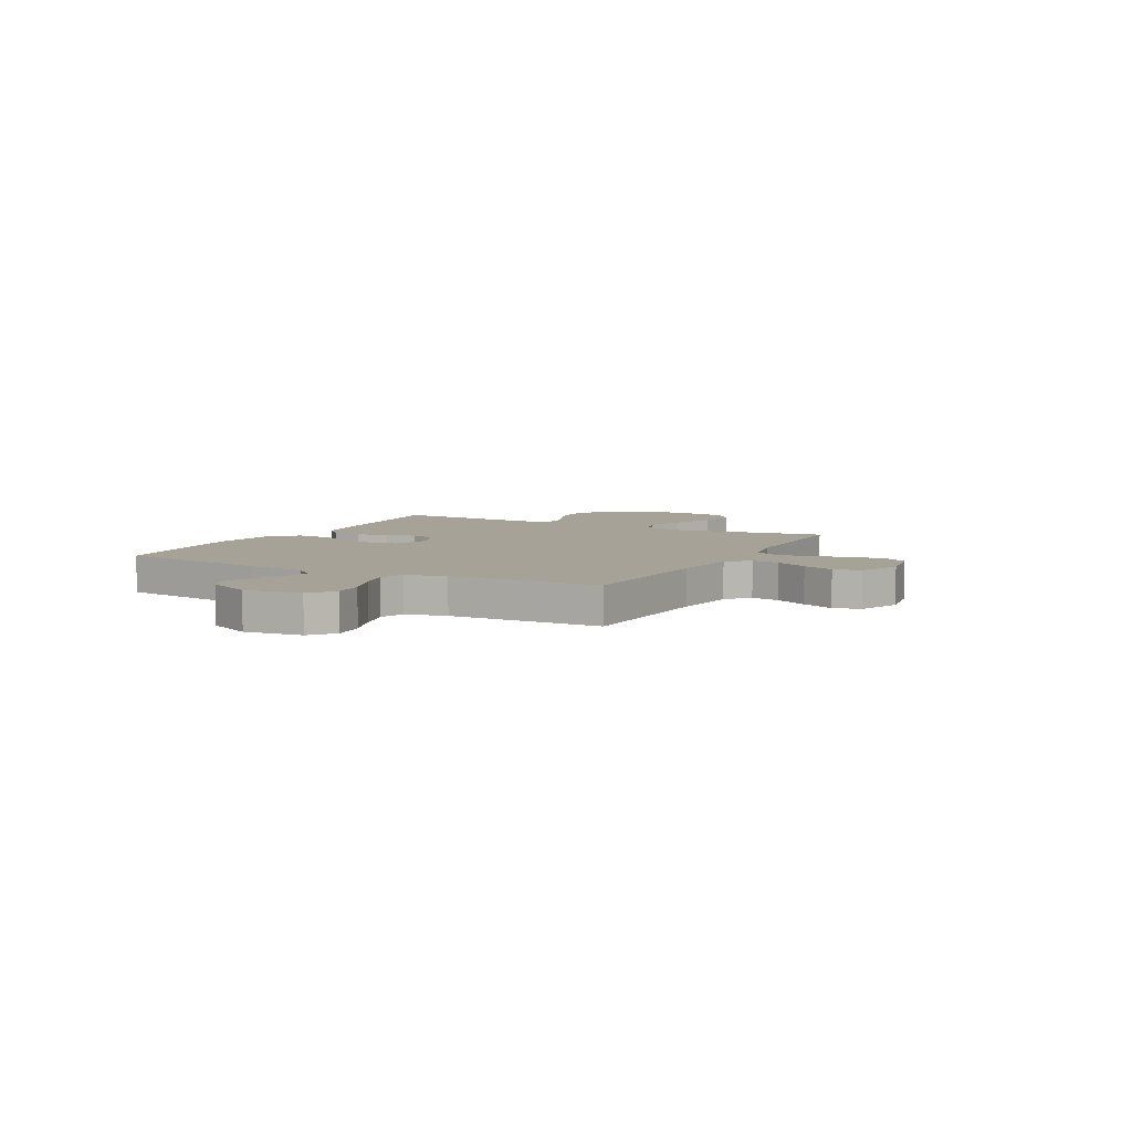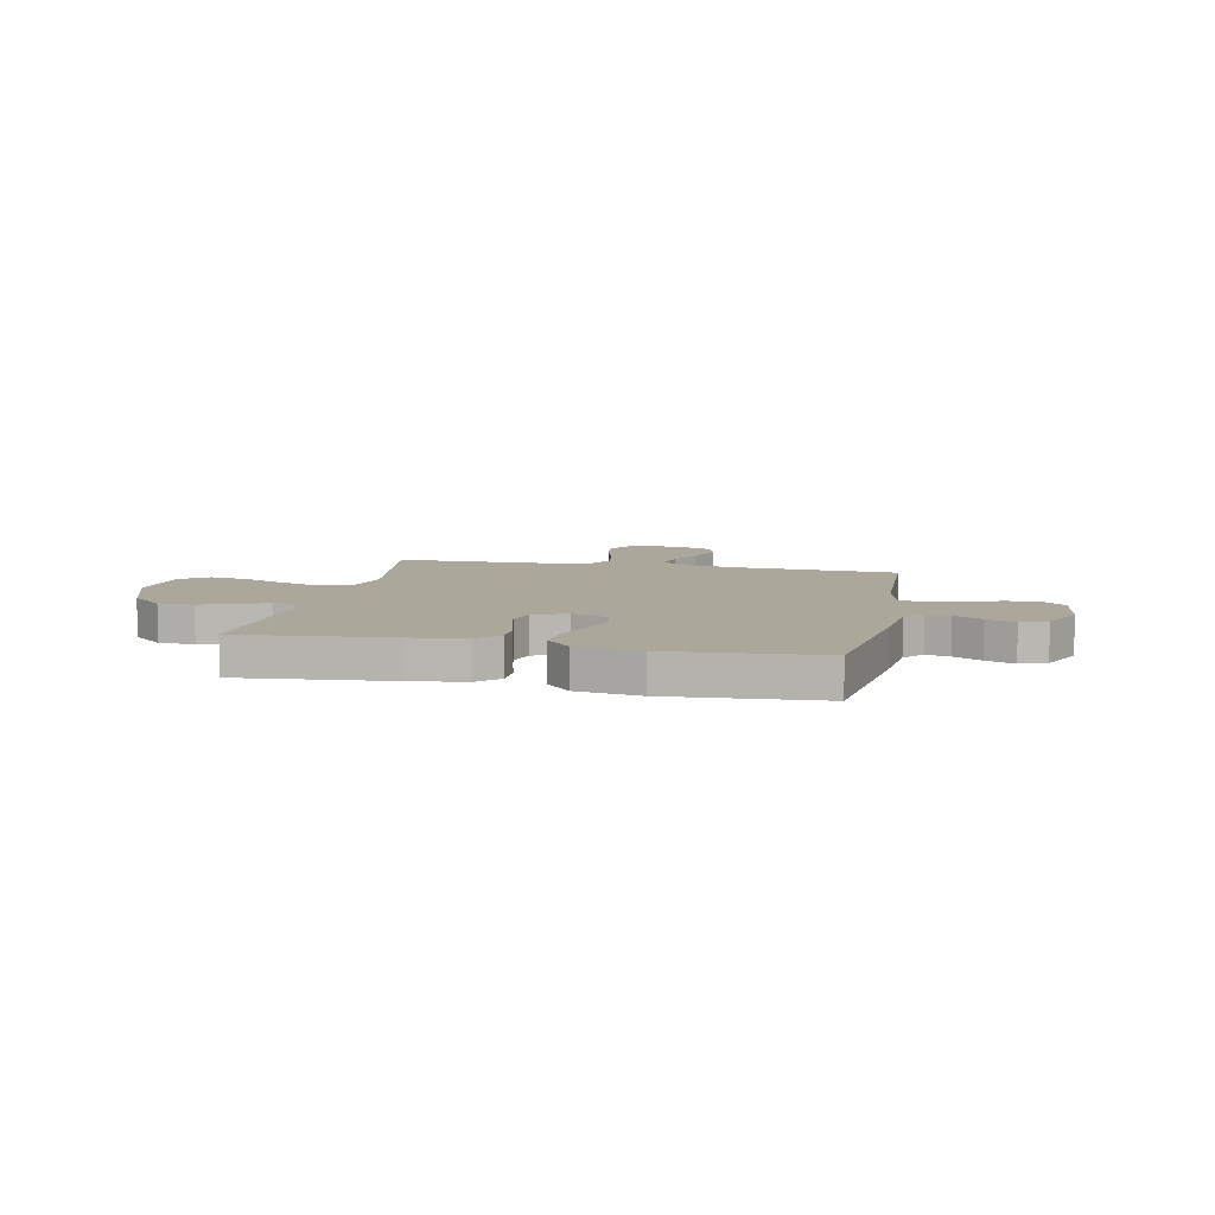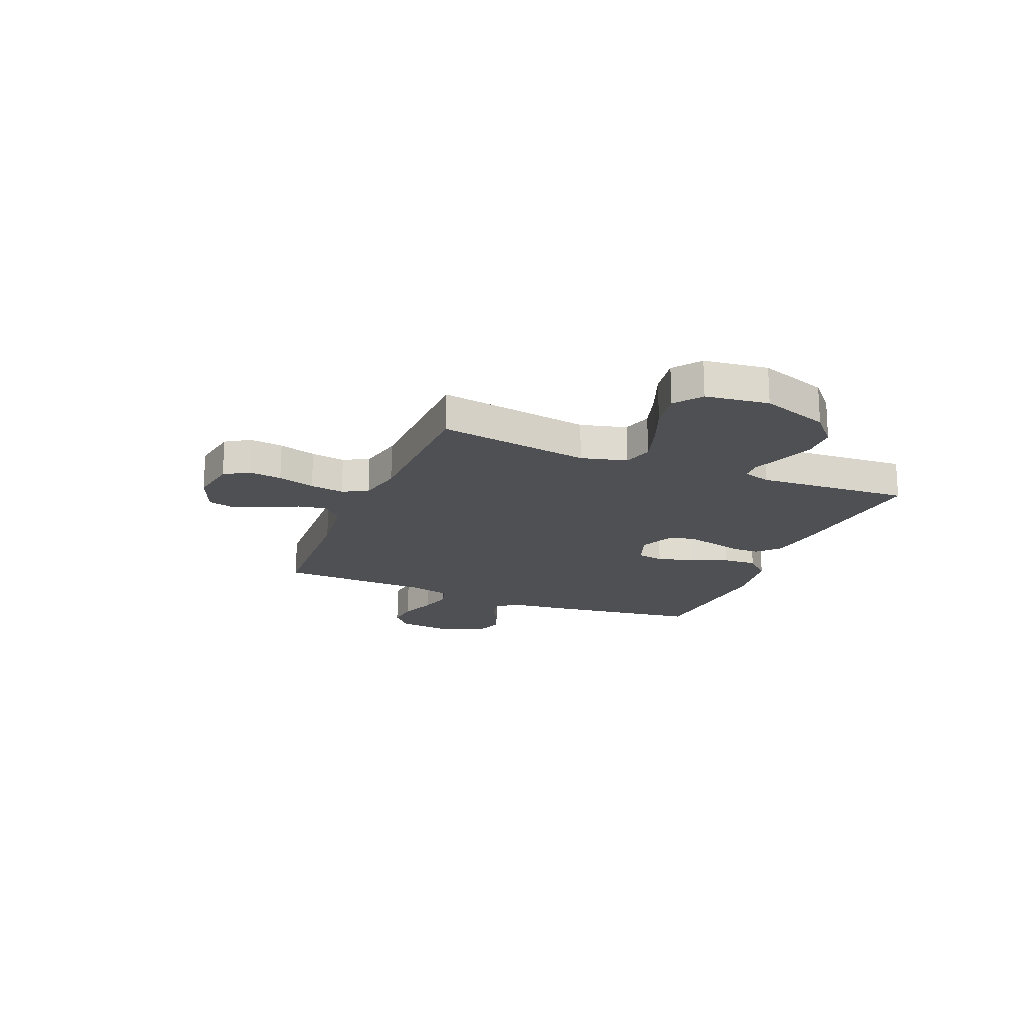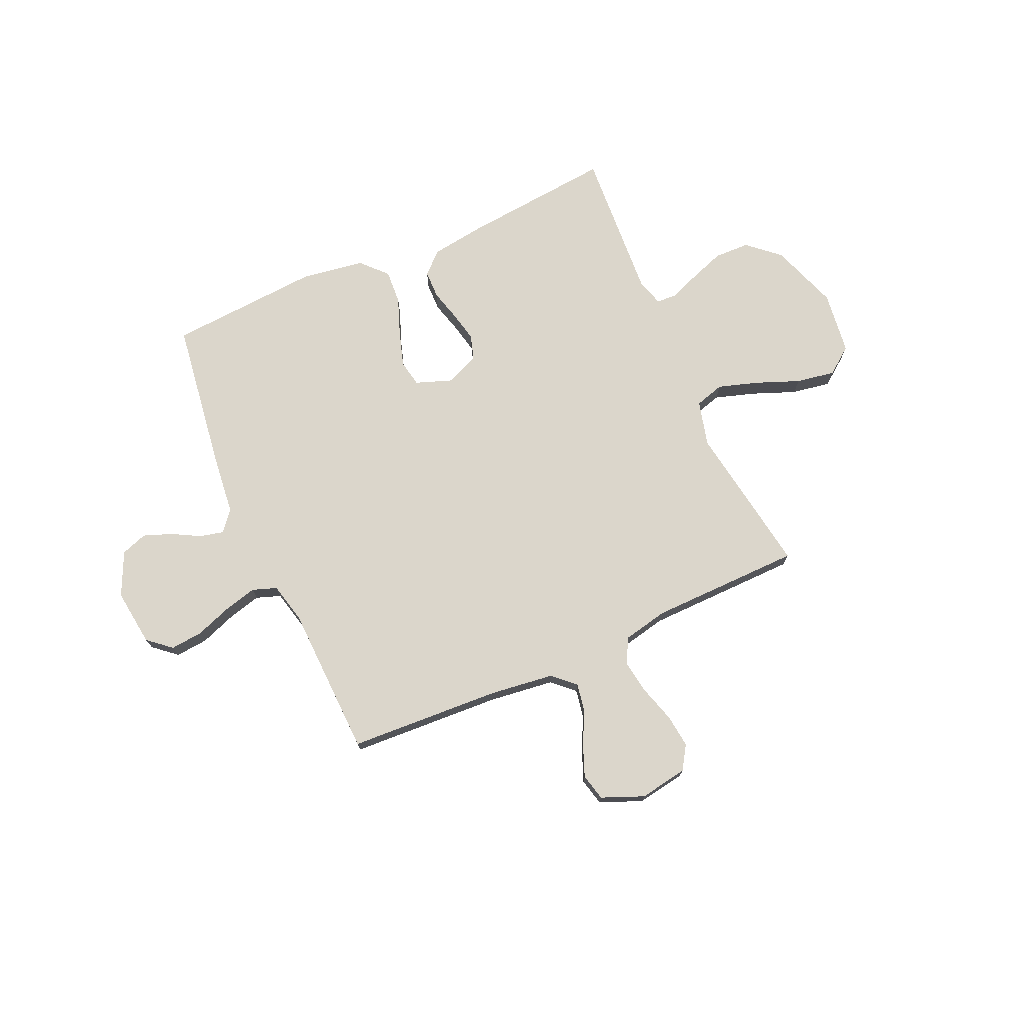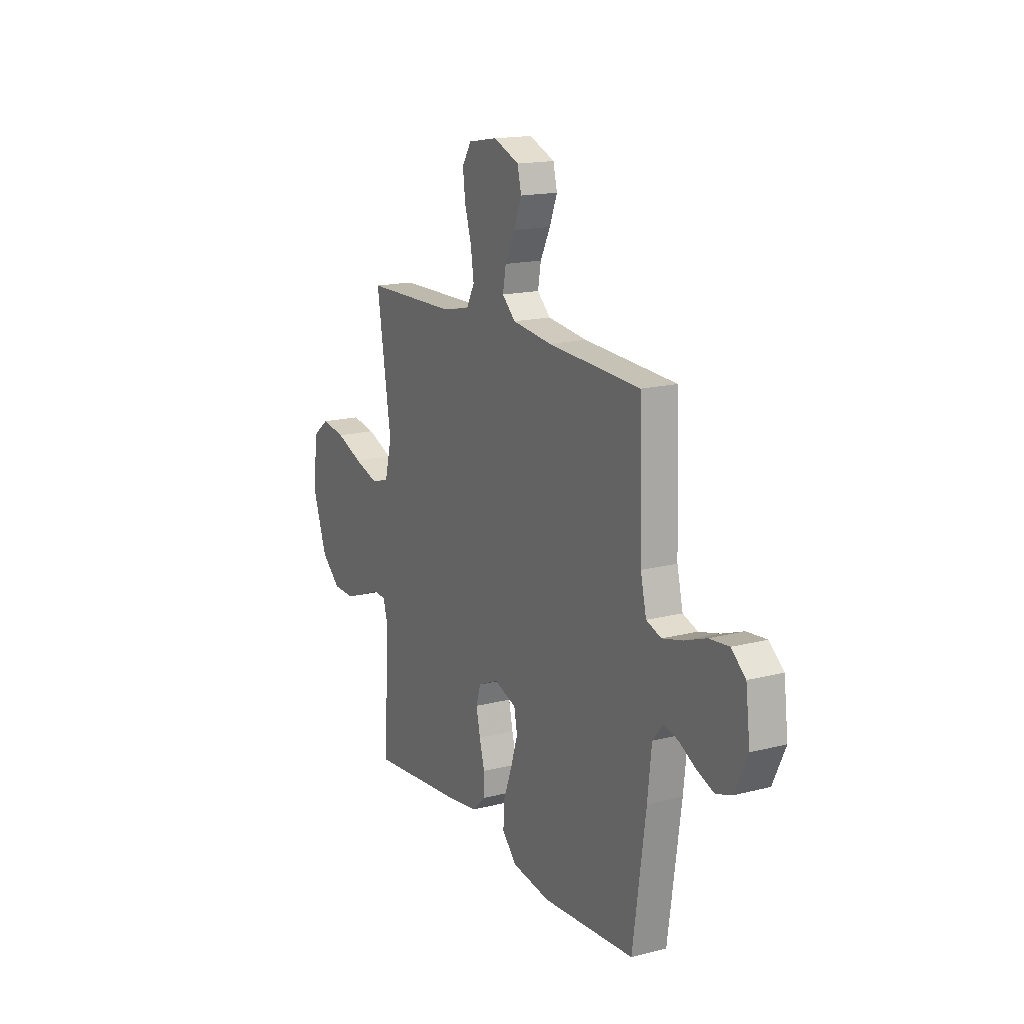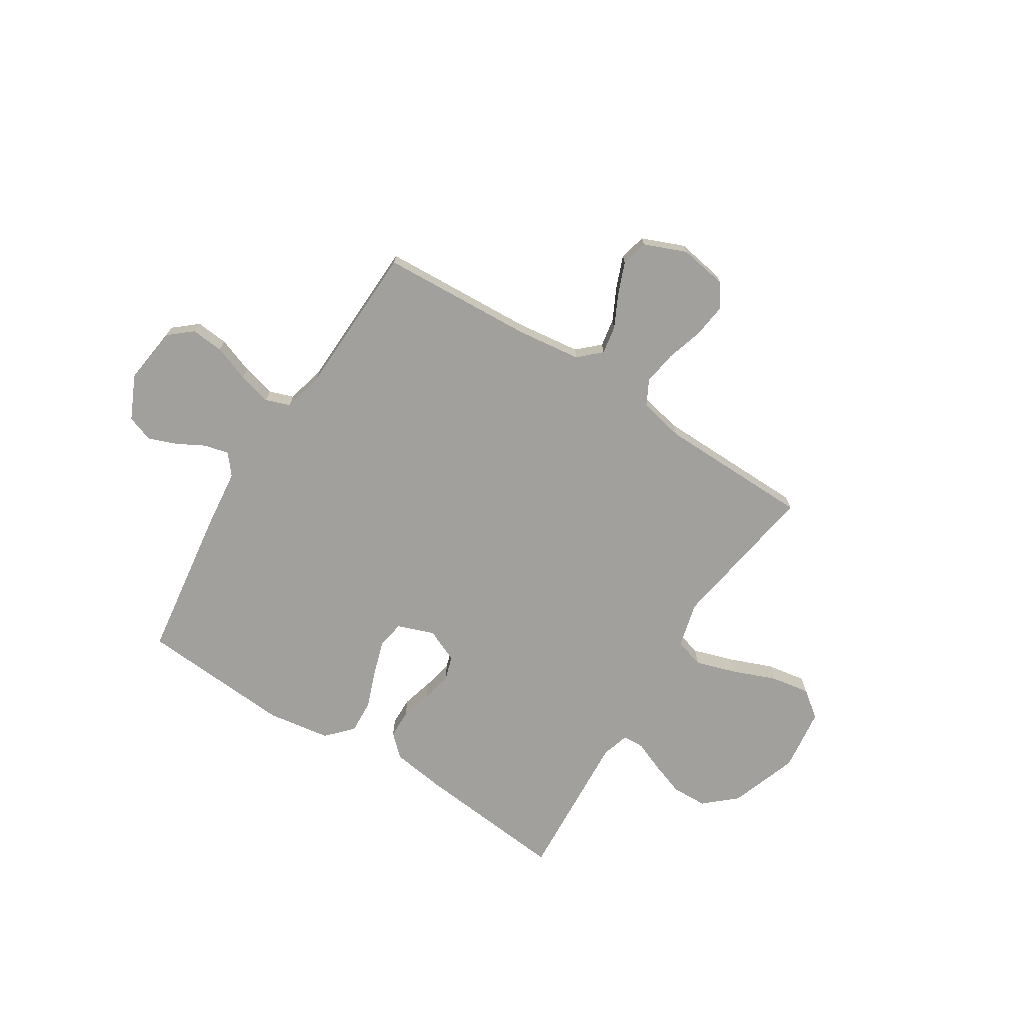
<metadata>
{"format":"obj","ext":"obj","renderer":"f3d","projection":"perspective","resolution":1024,"background":"white","views":[{"elev":6.4,"azim":-62.0,"up":"+Y"},{"elev":8.2,"azim":-168.2,"up":"+Y"},{"elev":-18.8,"azim":67.6,"up":"+Y"},{"elev":73.5,"azim":-24.0,"up":"+Y"},{"elev":16.3,"azim":-117.9,"up":"+Z"},{"elev":-71.7,"azim":-32.3,"up":"+Y"}]}
</metadata>
<code>
v 0.5 0.07 0.5
v 0.453 0.07 0.2
v 0.476 0.07 0.11
v 0.534 0.07 0.093
v 0.613 0.07 0.118
v 0.699 0.07 0.152
v 0.776 0.07 0.165
v 0.829 0.07 0.125
v 0.845 0.07 0
v 0.798 0.07 -0.134
v 0.736 0.07 -0.189
v 0.666 0.07 -0.191
v 0.598 0.07 -0.167
v 0.539 0.07 -0.143
v 0.497 0.07 -0.145
v 0.481 0.07 -0.2
v 0.5 0.07 -0.5
v 0.2 0.07 -0.471
v 0.094 0.07 -0.456
v 0.052 0.07 -0.416
v 0.051 0.07 -0.36
v 0.068 0.07 -0.298
v 0.081 0.07 -0.238
v 0.066 0.07 -0.19
v 0 0.07 -0.161
v -0.072 0.07 -0.187
v -0.082 0.07 -0.24
v -0.06 0.07 -0.31
v -0.032 0.07 -0.385
v -0.028 0.07 -0.452
v -0.075 0.07 -0.502
v -0.2 0.07 -0.521
v -0.5 0.07 -0.5
v -0.542 0.07 -0.2
v -0.555 0.07 -0.082
v -0.588 0.07 -0.042
v -0.635 0.07 -0.053
v -0.69 0.07 -0.083
v -0.746 0.07 -0.104
v -0.798 0.07 -0.086
v -0.838 0.07 0
v -0.824 0.07 0.113
v -0.778 0.07 0.152
v -0.714 0.07 0.146
v -0.643 0.07 0.12
v -0.577 0.07 0.103
v -0.529 0.07 0.12
v -0.51 0.07 0.2
v -0.5 0.07 0.5
v -0.2 0.07 0.516
v -0.072 0.07 0.532
v -0.029 0.07 0.572
v -0.039 0.07 0.628
v -0.071 0.07 0.692
v -0.096 0.07 0.755
v -0.083 0.07 0.808
v 0 0.07 0.842
v 0.095 0.07 0.826
v 0.125 0.07 0.779
v 0.117 0.07 0.713
v 0.095 0.07 0.64
v 0.085 0.07 0.573
v 0.111 0.07 0.524
v 0.2 0.07 0.505
v 0.5 0 0.5
v 0.453 0 0.2
v 0.476 0 0.11
v 0.534 0 0.093
v 0.613 0 0.118
v 0.699 0 0.152
v 0.776 0 0.165
v 0.829 0 0.125
v 0.845 0 0
v 0.798 0 -0.134
v 0.736 0 -0.189
v 0.666 0 -0.191
v 0.598 0 -0.167
v 0.539 0 -0.143
v 0.497 0 -0.145
v 0.481 0 -0.2
v 0.5 0 -0.5
v 0.2 0 -0.471
v 0.094 0 -0.456
v 0.052 0 -0.416
v 0.051 0 -0.36
v 0.068 0 -0.298
v 0.081 0 -0.238
v 0.066 0 -0.19
v 0 0 -0.161
v -0.072 0 -0.187
v -0.082 0 -0.24
v -0.06 0 -0.31
v -0.032 0 -0.385
v -0.028 0 -0.452
v -0.075 0 -0.502
v -0.2 0 -0.521
v -0.5 0 -0.5
v -0.542 0 -0.2
v -0.555 0 -0.082
v -0.588 0 -0.042
v -0.635 0 -0.053
v -0.69 0 -0.083
v -0.746 0 -0.104
v -0.798 0 -0.086
v -0.838 0 0
v -0.824 0 0.113
v -0.778 0 0.152
v -0.714 0 0.146
v -0.643 0 0.12
v -0.577 0 0.103
v -0.529 0 0.12
v -0.51 0 0.2
v -0.5 0 0.5
v -0.2 0 0.516
v -0.072 0 0.532
v -0.029 0 0.572
v -0.039 0 0.628
v -0.071 0 0.692
v -0.096 0 0.755
v -0.083 0 0.808
v 0 0 0.842
v 0.095 0 0.826
v 0.125 0 0.779
v 0.117 0 0.713
v 0.095 0 0.64
v 0.085 0 0.573
v 0.111 0 0.524
v 0.2 0 0.505
f 59 60 61
f 58 59 61
f 57 58 61
f 56 57 61
f 55 56 61
f 54 55 61
f 53 54 61
f 52 53 61 62
f 51 52 62 63
f 48 49 50
f 51 63 64
f 50 51 64
f 48 50 64
f 47 48 64
f 43 44 45
f 42 43 45
f 41 42 45
f 40 41 45
f 39 40 45
f 38 39 45
f 37 38 45
f 36 37 45 46
f 35 36 46 47
f 34 35 47
f 33 34 47
f 32 33 47
f 31 32 47
f 30 31 47
f 29 30 47
f 28 29 47
f 20 21 22
f 19 20 22
f 18 19 22
f 17 18 22
f 16 17 22
f 15 16 22 23
f 12 13 14
f 11 12 14
f 10 11 14
f 9 10 14
f 8 9 14
f 7 8 14
f 6 7 14
f 5 6 14
f 4 5 14 15
f 15 23 24
f 4 15 24
f 3 4 24
f 64 1 2
f 3 24 25
f 2 3 25
f 64 2 25
f 47 64 25
f 27 28 47
f 26 27 47
f 25 26 47
f 125 124 123
f 125 123 122
f 125 122 121
f 125 121 120
f 125 120 119
f 125 119 118
f 125 118 117
f 126 125 117 116
f 127 126 116 115
f 114 113 112
f 128 127 115
f 128 115 114
f 128 114 112
f 128 112 111
f 109 108 107
f 109 107 106
f 109 106 105
f 109 105 104
f 109 104 103
f 109 103 102
f 109 102 101
f 110 109 101 100
f 111 110 100 99
f 111 99 98
f 111 98 97
f 111 97 96
f 111 96 95
f 111 95 94
f 111 94 93
f 111 93 92
f 86 85 84
f 86 84 83
f 86 83 82
f 86 82 81
f 86 81 80
f 87 86 80 79
f 78 77 76
f 78 76 75
f 78 75 74
f 78 74 73
f 78 73 72
f 78 72 71
f 78 71 70
f 78 70 69
f 79 78 69 68
f 88 87 79
f 88 79 68
f 88 68 67
f 66 65 128
f 89 88 67
f 89 67 66
f 89 66 128
f 89 128 111
f 111 92 91
f 111 91 90
f 111 90 89
f 1 65 66 2
f 2 66 67 3
f 3 67 68 4
f 4 68 69 5
f 5 69 70 6
f 6 70 71 7
f 7 71 72 8
f 8 72 73 9
f 9 73 74 10
f 10 74 75 11
f 11 75 76 12
f 12 76 77 13
f 13 77 78 14
f 14 78 79 15
f 15 79 80 16
f 16 80 81 17
f 17 81 82 18
f 18 82 83 19
f 19 83 84 20
f 20 84 85 21
f 21 85 86 22
f 22 86 87 23
f 23 87 88 24
f 24 88 89 25
f 25 89 90 26
f 26 90 91 27
f 27 91 92 28
f 28 92 93 29
f 29 93 94 30
f 30 94 95 31
f 31 95 96 32
f 32 96 97 33
f 33 97 98 34
f 34 98 99 35
f 35 99 100 36
f 36 100 101 37
f 37 101 102 38
f 38 102 103 39
f 39 103 104 40
f 40 104 105 41
f 41 105 106 42
f 42 106 107 43
f 43 107 108 44
f 44 108 109 45
f 45 109 110 46
f 46 110 111 47
f 47 111 112 48
f 48 112 113 49
f 49 113 114 50
f 50 114 115 51
f 51 115 116 52
f 52 116 117 53
f 53 117 118 54
f 54 118 119 55
f 55 119 120 56
f 56 120 121 57
f 57 121 122 58
f 58 122 123 59
f 59 123 124 60
f 60 124 125 61
f 61 125 126 62
f 62 126 127 63
f 63 127 128 64
f 64 128 65 1

</code>
